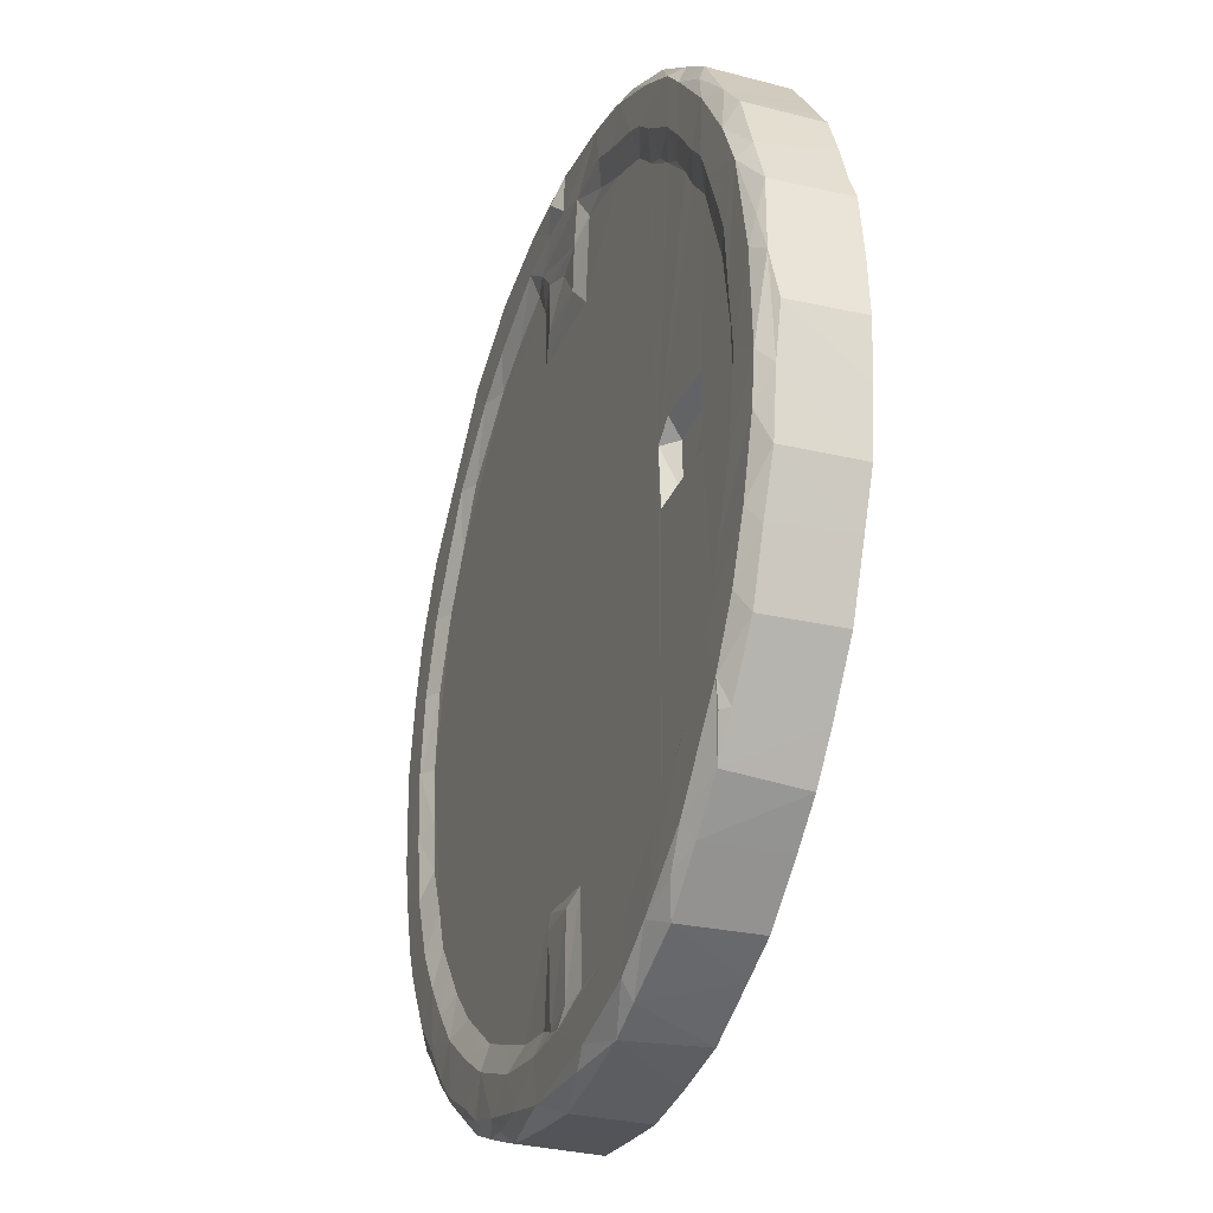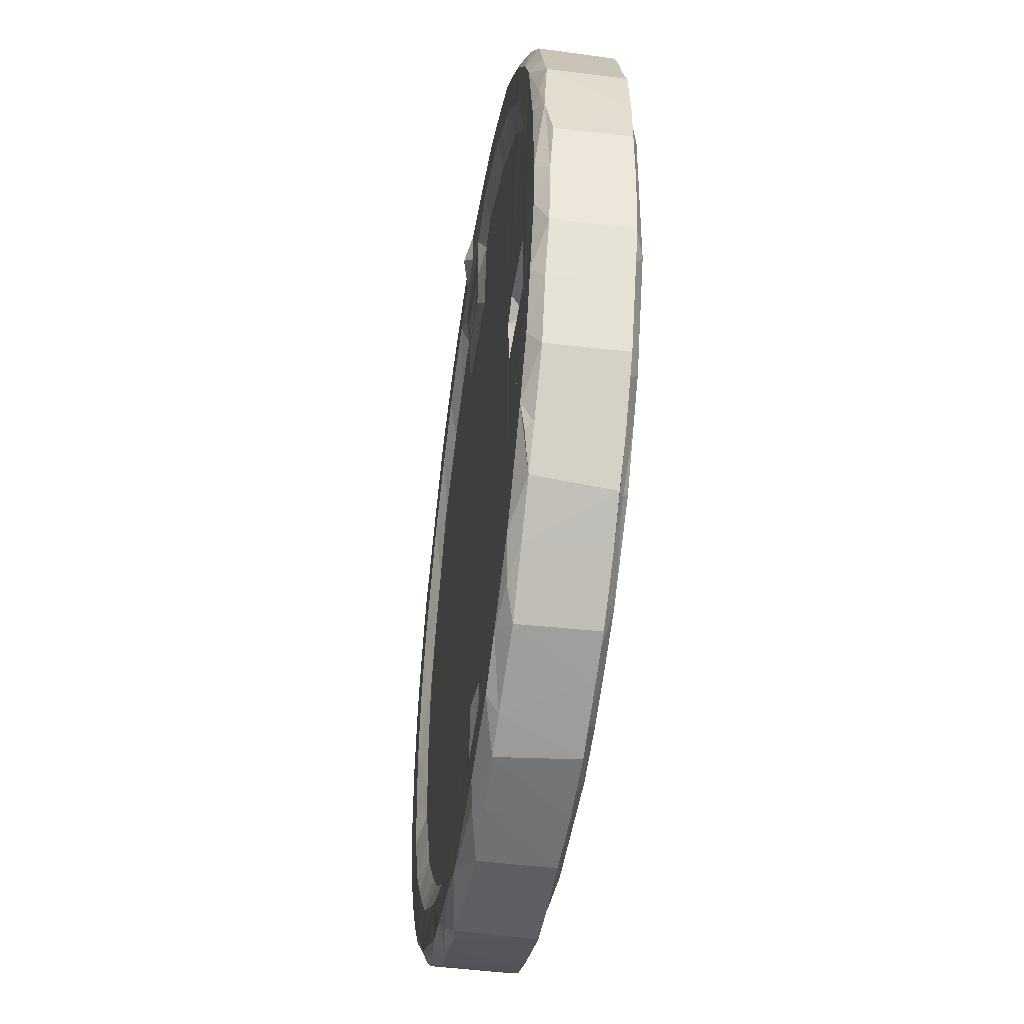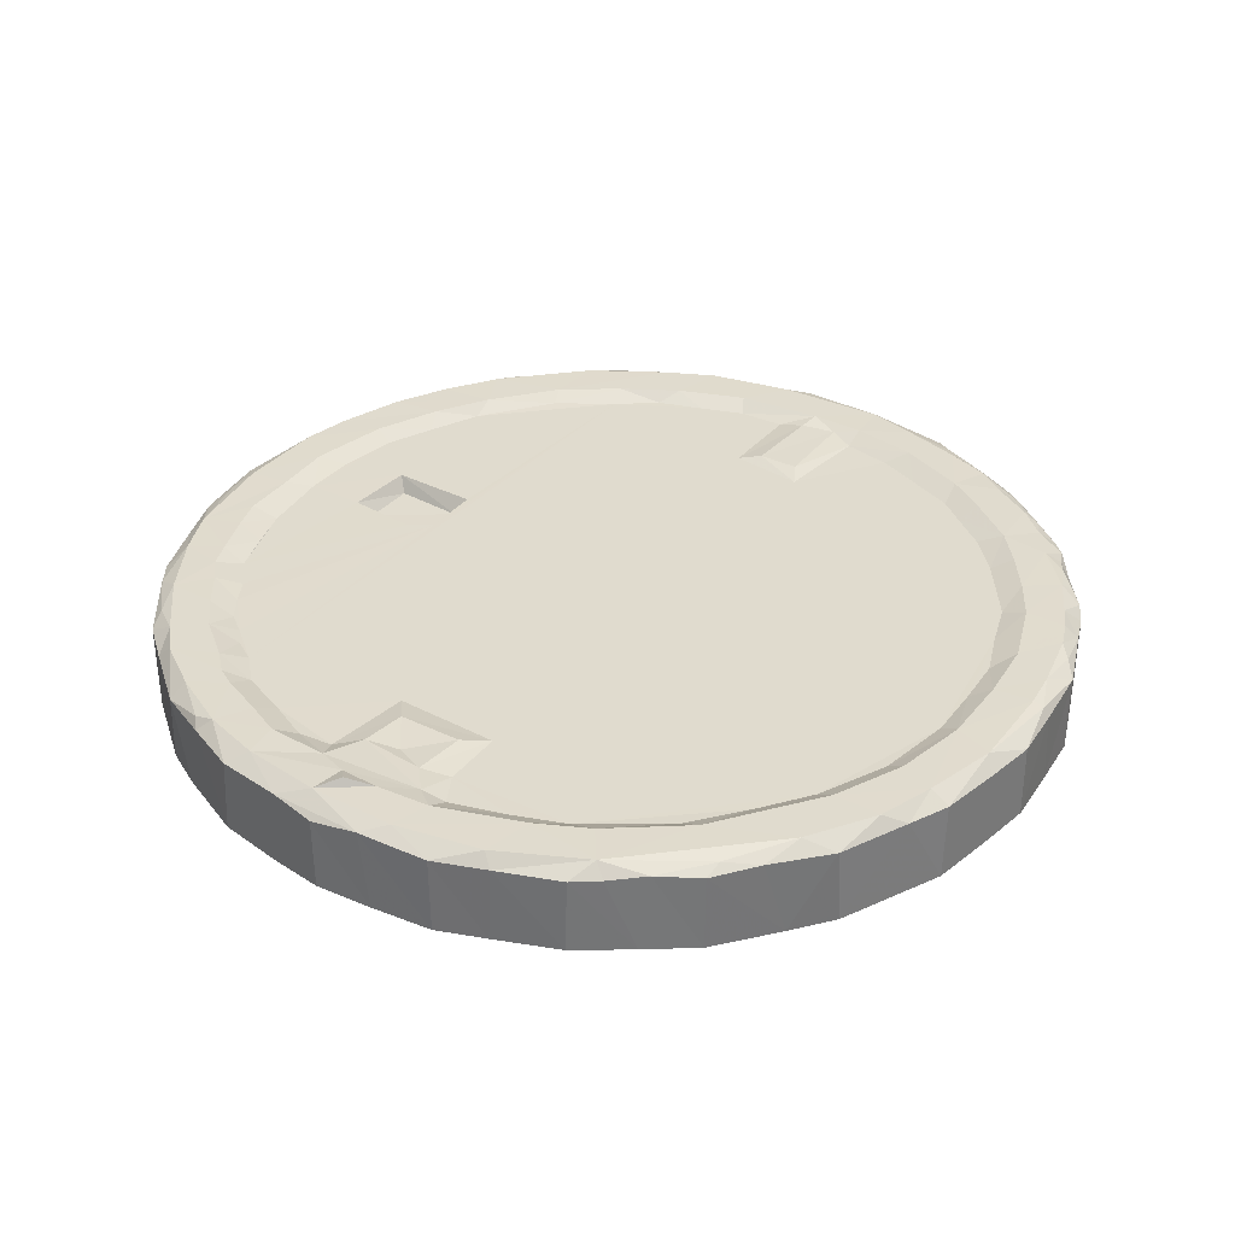
<metadata>
{"format":"obj","ext":"obj","renderer":"f3d","projection":"perspective","resolution":1024,"background":"white","views":[{"elev":-30.5,"azim":70.2,"up":"+Y"},{"elev":-48.1,"azim":81.5,"up":"+Y"},{"elev":33.5,"azim":-144.4,"up":"+Z"}]}
</metadata>
<code>
v 129.3 77.39 1.787
v 130.8 76.12 14.49
v 117.1 93.22 1.848
v 116.5 94.61 13.99
v 114.3 100 14.49
v 113 103.2 1.755
v 118.5 99.72 1.345
v 114 109.9 1.337
v 109.7 111.1 14.41
v 123.3 85.11 1.777
v 122.8 91.68 1.347
v 118.3 91.74 14.89
v 123.8 84.49 13.99
v 130.9 80.82 1.413
v 126.5 86.61 1.351
v 128.2 78.76 14.81
v 130.4 87.9 -0.3777
v 123.1 97.42 -0.3932
v 118.3 109 -0.393
v 109.6 111.5 1.735
v 108.2 121.1 1.778
v 111.7 121.5 1.425
v 115.5 119.5 -0.3932
v 106.8 131.6 2.052
v 108 122.2 14.38
v 108.1 141.1 1.703
v 111.9 142.3 1.391
v 115 141.8 -0.3926
v 136 72.19 1.834
v 135.5 77.09 1.445
v 137.6 70.98 14.55
v 143.6 66.32 1.806
v 141.5 72.23 1.374
v 144.6 65.54 14.17
v 141.7 76.68 -0.3879
v 135.7 81.56 -0.3882
v 151.8 62.39 1.771
v 156.1 64.64 1.378
v 152.3 62.2 14.56
v 159.5 59.23 14.18
v 147.1 68.15 1.346
v 149.4 71.12 -0.3889
v 161 66.32 -0.3937
v 163.5 57.55 1.732
v 163.8 57.53 14.76
v 163.3 61.72 1.285
v 173 56.26 1.78
v 173.8 56.14 14.18
v 171.3 63.55 -0.3906
v 173.4 59.79 1.42
v 183.5 54.88 2.043
v 193.2 56.13 1.703
v 183.4 54.9 14.06
v 194.3 59.92 1.39
v 193.7 63.01 -0.3938
v 211.1 68.31 -0.3938
v 142.6 187.4 -0.3938
v 118.7 96.81 16.46
v 116.5 100.8 16.45
v 114.5 105.5 16.44
v 112.2 108.1 15.69
v 121.2 88.65 15.26
v 124.8 85.41 16.18
v 122.5 90.18 16.45
v 126.5 82.6 15.61
v 129.4 82.92 16.54
v 127.8 94.31 16.52
v 132.7 87.8 16.52
v 123.4 101.1 16.56
v 131.2 96.28 15.02
v 127.7 101.1 14.97
v 124.9 108.8 14.96
v 111.9 116 16.5
v 109.1 122.4 15.87
v 110.8 122.5 16.53
v 118.9 112.4 16.52
v 117.3 123.6 16.52
v 106.9 131.6 14.33
v 109.9 138.3 16.46
v 116.7 136 16.52
v 121.6 116.8 14.99
v 120.6 125.6 14.99
v 119.9 135.2 14.97
v 135.7 73.62 15.69
v 133.4 77.46 16.42
v 138.6 72.99 16.51
v 141.9 68.95 15.51
v 137.8 82.03 16.51
v 146.3 75.82 16.52
v 151 65.13 16.36
v 160.5 60.34 15.76
v 158.7 62.72 16.5
v 146 68.74 16.51
v 153.2 71.44 16.53
v 152.4 76.21 14.96
v 147.8 79.69 14.97
v 160.7 72.91 14.97
v 169.1 59.97 16.53
v 176.9 64.85 16.52
v 165.4 66.62 16.51
v 168.4 69.98 14.97
v 176.7 68.64 15.08
v 177.6 57.83 16.46
v 192.4 56.98 15.92
v 186.3 64.9 16.54
v 178 85.23 14.97
v 181.1 66.76 15.7
v 180.1 81.77 15.75
v 187.1 81.91 15.74
v 135.7 90.39 14.97
v 141.8 84.13 14.97
v 171 153.9 14.97
v 109.5 151.7 1.658
v 114.4 153.8 1.485
v 117.5 153.5 -0.3893
v 116.7 169.1 1.68
v 118 162.1 1.462
v 112.2 158.1 14.51
v 117 169.8 14.38
v 123.3 166.8 -0.3909
v 122.8 171.2 1.439
v 121.7 175.9 1.693
v 124 178.9 14.88
v 132 183.1 1.538
v 133.4 181.6 0.4126
v 134.2 180.9 -0.39
v 129.3 185.8 1.663
v 129.3 185.8 14.53
v 136.9 191.7 1.619
v 148.1 191.6 -0.3802
v 166.1 199.2 -0.3918
v 135.5 190.5 15.11
v 140.8 194.7 14.48
v 144.6 193.5 1.557
v 145.3 198 1.702
v 144.9 197.9 14.41
v 152.4 196.8 1.47
v 156.8 195.3 -0.3551
v 155.8 202.4 1.667
v 155.3 202.3 14.56
v 161.6 201.1 1.512
v 163.8 205.7 1.67
v 171.3 203 1.412
v 174.2 207.1 1.727
v 194.9 199.8 -0.3931
v 175.8 207.3 15.13
v 189.9 203.7 1.322
v 183.8 208.3 2.02
v 193.3 207.1 1.732
v 108 140.9 14.29
v 109.4 151.2 14.5
v 112.6 151.2 16.52
v 118.7 149 16.53
v 115.4 160.9 16.49
v 121.6 148.6 15.04
v 123.5 161 16.53
v 126.6 160.5 14.97
v 122 172.2 16.53
v 132.1 168.8 14.97
v 135.4 178.3 16.51
v 128.9 182.8 15.78
v 152 187.5 14.96
v 138.9 178 15.08
v 142.9 193.5 16.52
v 147.3 187.8 16.48
v 196.6 152.9 14.97
v 173.1 188.7 14.96
v 173.8 178 14.97
v 160.5 190.9 14.99
v 191.8 177.9 14.97
v 177.4 181.6 15.81
v 177.8 190.6 15.87
v 188.4 182 15.86
v 183.3 188.4 15.49
v 155.8 192.3 16.52
v 157.2 200.9 16.5
v 170 194 14.96
v 170.2 197.6 16.54
v 171.9 204.2 16.53
v 164 205.7 14.54
v 174.1 194.7 15.92
v 179.4 198.5 16.58
v 189 189.9 15.87
v 186.1 198.4 16.53
v 184.1 208.3 14.13
v 186.7 204.5 16.71
v 183.6 201 17.93
v 192.9 56.06 14.14
v 204.1 57.74 1.663
v 203.1 57.42 14.5
v 203.5 64.78 -0.3035
v 206.6 62.11 1.558
v 215.1 62.27 1.647
v 214.7 66.24 1.481
v 209.4 59.9 14.51
v 222.2 65.33 1.648
v 222 65.16 14.37
v 220 72.21 -0.3838
v 222.9 70.72 1.393
v 231 72.05 1.635
v 231 72.03 14.53
v 233.5 81.39 0.4122
v 232.9 82.25 -0.3919
v 235 80.04 1.509
v 237.8 77.31 1.824
v 242.8 83.73 1.631
v 251.1 114.1 -0.393
v 239.5 90.62 -0.3607
v 243.6 96.12 -0.3808
v 247.2 104.8 -0.3876
v 246.6 158.7 -0.394
v 252 142.8 -0.3929
v 238.4 77.99 14.64
v 249.9 93.11 1.683
v 242.9 83.93 14.52
v 245.5 92.64 1.564
v 249.8 92.92 14.42
v 248.8 100.4 1.47
v 254.4 103.8 1.686
v 254 102.8 14.56
v 253 109.6 1.512
v 257.7 111.9 1.667
v 255 119.3 1.409
v 259.1 122.2 1.725
v 259.1 122.5 14.45
v 255.7 137.9 1.322
v 260.3 131.3 14.03
v 260.3 131.6 2.009
v 259 141.3 1.734
v 196.1 59.17 16.52
v 200.9 66.7 16.53
v 187 68.1 15.78
v 191.3 68.98 14.98
v 190.7 83.88 14.96
v 199.3 69.49 14.97
v 210.3 62.44 16.49
v 206.6 72.32 14.97
v 212.3 71.32 16.51
v 214.3 75.13 14.98
v 218.6 66.78 16.52
v 221.7 77.16 16.53
v 220.8 80.34 14.96
v 225.6 69.45 15.81
v 230.9 74.55 16.48
v 231 84.19 16.53
v 230 86.86 15.1
v 238.9 99.11 14.97
v 243 87.6 16.52
v 239.4 95.11 16.52
v 242.6 108.2 14.97
v 221.6 123.9 14.94
v 223.1 125.8 12.32
v 220.9 134.1 14.96
v 223 134.4 12.4
v 236.5 124 14.94
v 234.8 125.5 12.44
v 234.6 134.4 12.36
v 236.7 136 14.93
v 241.8 83.91 15.76
v 248.6 96.4 16.45
v 244.5 104.4 16.54
v 252.8 105.6 16.51
v 245.8 116.4 14.98
v 248.8 115.5 16.53
v 246.6 136.3 14.98
v 247.1 127 14.98
v 251 129.5 16.52
v 257.7 111.7 14.45
v 256.1 117.2 16.45
v 257.3 125.2 16.48
v 256.6 140.9 16.53
v 259.3 139 15.14
v 212.3 194.1 -0.3912
v 222.6 188.3 -0.3865
v 227.4 184.5 -0.3893
v 240.3 170.7 -0.3905
v 235.5 176.1 -0.3853
v 231.5 181.6 -0.3881
v 231.5 186.2 1.367
v 238.1 179.5 1.366
v 235.8 183.9 1.412
v 239 184.4 1.719
v 206.1 196.9 -0.386
v 192.1 207.2 14.88
v 198.7 202.8 1.372
v 204.5 205.3 1.743
v 206.6 200.9 1.376
v 212.3 198.1 1.365
v 203.5 205.7 14.6
v 216.9 200.2 1.768
v 213 201.8 14.37
v 219.3 191 -0.3331
v 218.5 195.9 1.405
v 225.3 191.3 1.359
v 223.8 196.6 1.844
v 222.2 197.9 14.14
v 228 188.3 1.045
v 230.2 191.8 1.822
v 231.9 190.4 14.36
v 235.5 187.7 1.724
v 238.3 185.4 14.32
v 249.3 153.8 -0.3847
v 252.8 154.7 1.377
v 250.1 160.3 1.365
v 254.5 146.4 1.29
v 257.5 152 1.727
v 253 162.9 1.761
v 255.6 156.4 1.975
v 257.7 151.5 14.41
v 254.3 159.9 14.37
v 243.6 166.1 -0.3799
v 244.5 170.9 1.237
v 241.7 175.5 1.28
v 247.9 166.5 1.405
v 250 169.8 1.824
v 247.8 172.9 1.939
v 250 170 14.2
v 243.7 178.2 1.821
v 246.5 174.6 14.96
v 214.7 187.4 14.96
v 206.2 190.6 14.97
v 193.2 192.9 14.92
v 219.2 183 14.96
v 224.6 136.8 14.95
v 239.1 162.6 14.97
v 244.5 148.3 14.97
v 225.9 177.9 14.96
v 223.2 180.8 15.03
v 222.3 186.3 16.5
v 235 167.3 14.97
v 232.3 171.5 15.01
v 238.3 170.3 16.5
v 229.3 175.7 15.08
v 229.5 181.1 16.53
v 234 185.4 16.45
v 229.8 189.9 16.44
v 234 176 16.53
v 242.4 175.9 16.52
v 239.6 181.8 15.63
v 191.5 196.7 16.27
v 198.8 193.8 15.07
v 201.7 196.8 16.53
v 200.5 202.9 16.53
v 207.7 194.2 16.49
v 210.8 200.1 16.5
v 214.3 200.2 15.71
v 215.3 191.4 16.52
v 218.7 189.6 16.52
v 221.3 195.1 16.41
v 249.8 139.8 16.51
v 248.9 149.4 16.51
v 241.9 155.4 15.04
v 246.8 154.9 16.52
v 243.7 162.3 16.54
v 253 157.5 16.46
v 257.3 145.7 15.6
v 241.6 166.8 16.53
v 249.1 165.5 16.42
f 4 5 3
f 3 6 7
f 6 8 7
f 6 3 5
f 10 13 3
f 1 10 14
f 10 15 14
f 10 11 15
f 11 17 15
f 10 3 11
f 3 7 11
f 7 18 11
f 7 19 18
f 11 18 17
f 20 9 21
f 6 20 8
f 20 6 9
f 20 21 22
f 20 22 8
f 8 23 19
f 21 25 24
f 24 26 21
f 8 22 23
f 21 27 22
f 21 26 27
f 23 22 28
f 28 22 27
f 8 19 7
f 29 1 30
f 2 1 29
f 29 33 32
f 32 34 29
f 29 30 33
f 35 30 36
f 35 33 30
f 32 33 41
f 41 33 42
f 32 41 37
f 32 37 34
f 33 35 42
f 37 41 38
f 41 42 38
f 38 42 43
f 37 46 44
f 37 38 46
f 38 43 46
f 44 47 48
f 46 43 49
f 44 46 50
f 44 50 47
f 51 48 47
f 46 49 50
f 51 47 52
f 47 50 52
f 52 50 54
f 49 55 50
f 55 54 50
f 49 43 55
f 1 14 30
f 14 17 36
f 30 14 36
f 17 14 15
f 17 18 36
f 35 36 42
f 36 18 42
f 42 18 43
f 56 18 57
f 19 23 18
f 23 57 18
f 18 56 43
f 43 56 55
f 1 2 16
f 4 58 5
f 5 58 59
f 5 9 6
f 5 60 61
f 9 5 61
f 5 59 60
f 13 63 62
f 13 12 3
f 13 62 12
f 62 64 12
f 1 16 10
f 13 10 16
f 13 65 63
f 16 65 13
f 63 65 66
f 16 66 65
f 62 63 64
f 63 66 64
f 64 66 67
f 66 68 67
f 3 12 4
f 12 58 4
f 12 64 58
f 58 69 59
f 64 69 58
f 64 67 69
f 70 71 67
f 69 71 72
f 71 69 67
f 9 25 21
f 9 73 74
f 25 9 74
f 61 60 73
f 9 61 73
f 73 75 74
f 73 76 77
f 25 78 24
f 25 74 78
f 74 75 79
f 73 77 75
f 75 77 80
f 60 59 76
f 60 76 73
f 59 69 76
f 69 72 76
f 76 72 81
f 72 82 81
f 81 77 76
f 81 82 77
f 82 80 77
f 82 83 80
f 82 72 83
f 2 85 16
f 2 84 85
f 2 29 31
f 2 31 84
f 84 86 85
f 29 34 31
f 31 87 84
f 31 34 87
f 84 87 86
f 86 89 88
f 37 39 34
f 34 39 90
f 37 40 39
f 39 40 91
f 39 92 90
f 39 91 92
f 34 90 87
f 87 90 93
f 87 93 86
f 93 94 86
f 86 94 89
f 95 96 89
f 90 94 93
f 90 92 94
f 94 97 95
f 95 89 94
f 45 40 44
f 44 40 37
f 40 45 91
f 91 98 92
f 44 48 45
f 91 45 98
f 98 100 92
f 98 99 100
f 92 100 94
f 94 100 97
f 100 101 97
f 100 102 101
f 97 101 95
f 48 103 45
f 45 103 98
f 103 99 98
f 51 53 48
f 48 53 103
f 53 104 103
f 99 103 105
f 100 99 102
f 101 102 106
f 99 107 102
f 99 105 107
f 102 107 108
f 102 108 106
f 16 85 66
f 85 88 66
f 70 68 110
f 66 88 68
f 68 88 110
f 86 88 85
f 96 111 88
f 88 111 110
f 68 70 67
f 70 110 71
f 88 89 96
f 111 96 72
f 96 95 72
f 71 110 72
f 110 111 72
f 72 95 112
f 101 106 95
f 107 109 108
f 108 109 106
f 95 106 112
f 26 113 27
f 27 113 114
f 28 27 115
f 115 27 114
f 113 116 114
f 23 28 57
f 28 115 57
f 114 116 117
f 113 118 116
f 115 114 117
f 115 117 120
f 117 116 121
f 120 117 121
f 115 120 57
f 116 122 121
f 122 124 121
f 121 125 120
f 120 125 126
f 121 124 125
f 122 127 124
f 122 128 127
f 120 126 57
f 124 127 129
f 127 132 129
f 125 124 57
f 125 57 126
f 124 134 57
f 124 129 134
f 129 133 136
f 135 129 136
f 57 134 130
f 129 135 134
f 130 134 137
f 134 135 137
f 130 138 57
f 130 137 138
f 137 135 139
f 135 140 139
f 137 139 141
f 57 138 131
f 138 141 131
f 137 141 138
f 141 139 142
f 131 141 143
f 141 142 143
f 143 142 144
f 131 145 57
f 131 143 145
f 145 143 147
f 143 144 147
f 144 148 149
f 78 150 24
f 78 79 150
f 78 74 79
f 24 150 26
f 26 150 151
f 150 79 151
f 75 80 79
f 79 152 151
f 79 80 152
f 152 80 153
f 26 151 113
f 113 151 118
f 151 152 118
f 118 152 154
f 80 83 155
f 155 153 80
f 152 153 156
f 152 156 154
f 155 156 153
f 155 157 156
f 155 83 157
f 116 118 119
f 118 154 119
f 119 154 158
f 116 119 122
f 154 156 158
f 156 160 158
f 156 157 159
f 156 159 160
f 122 119 123
f 119 158 123
f 122 123 128
f 123 161 128
f 123 158 161
f 83 72 157
f 72 162 157
f 72 112 162
f 159 163 160
f 158 160 164
f 158 164 161
f 159 162 163
f 160 163 165
f 157 162 159
f 162 165 163
f 112 168 167
f 112 167 162
f 162 167 169
f 168 172 167
f 168 171 172
f 112 170 168
f 168 173 171
f 172 171 174
f 168 170 173
f 171 173 174
f 161 132 128
f 127 128 132
f 132 133 129
f 161 164 132
f 164 160 165
f 132 164 133
f 165 175 164
f 133 164 136
f 165 162 175
f 164 175 176
f 135 136 140
f 164 140 136
f 164 176 140
f 169 167 177
f 162 169 175
f 175 169 178
f 169 177 178
f 178 179 175
f 140 180 139
f 139 180 142
f 176 180 140
f 175 179 176
f 176 179 180
f 177 167 181
f 177 181 178
f 167 172 181
f 181 182 178
f 172 183 181
f 181 184 182
f 180 179 146
f 178 182 179
f 142 180 146
f 142 146 144
f 182 186 179
f 182 187 186
f 144 185 148
f 144 146 185
f 179 186 146
f 51 52 188
f 52 190 188
f 52 189 190
f 52 54 189
f 55 191 54
f 54 192 189
f 54 191 192
f 189 192 193
f 192 191 56
f 192 56 194
f 55 56 191
f 192 194 193
f 189 193 195
f 195 193 197
f 193 196 197
f 193 194 196
f 194 56 198
f 194 199 196
f 198 199 194
f 196 201 197
f 196 200 201
f 199 198 202
f 198 203 202
f 199 204 196
f 196 204 200
f 199 202 204
f 200 204 206
f 200 205 201
f 56 203 198
f 203 56 208
f 56 209 208
f 56 210 209
f 207 56 211
f 56 207 210
f 207 211 212
f 200 206 205
f 205 206 213
f 202 208 204
f 202 203 208
f 206 216 214
f 206 204 216
f 204 208 216
f 206 214 217
f 208 209 216
f 209 218 216
f 216 218 214
f 209 210 218
f 214 219 220
f 214 218 219
f 218 221 219
f 210 207 221
f 218 210 221
f 221 222 219
f 207 223 221
f 221 223 222
f 223 224 222
f 207 212 223
f 212 226 223
f 223 226 224
f 222 224 225
f 224 229 228
f 224 228 227
f 51 188 53
f 53 188 104
f 104 230 103
f 103 230 105
f 188 190 104
f 230 231 105
f 105 232 107
f 232 105 233
f 107 232 109
f 233 234 232
f 234 109 232
f 233 105 235
f 234 233 235
f 104 190 230
f 190 236 230
f 189 195 190
f 190 195 236
f 235 105 231
f 230 236 231
f 235 231 237
f 237 231 238
f 237 238 239
f 195 240 236
f 195 197 240
f 231 236 238
f 236 240 238
f 238 240 241
f 240 197 243
f 239 241 242
f 238 241 239
f 197 201 243
f 243 201 244
f 240 243 244
f 240 244 245
f 240 245 241
f 201 205 213
f 201 213 244
f 109 234 106
f 235 237 234
f 106 234 112
f 237 242 234
f 237 239 242
f 242 241 246
f 241 245 246
f 242 246 247
f 244 248 245
f 244 213 248
f 245 249 246
f 247 246 249
f 242 247 251
f 234 242 112
f 112 242 166
f 252 253 251
f 252 254 253
f 247 255 251
f 247 250 255
f 252 255 256
f 252 251 255
f 256 257 252
f 256 258 257
f 256 255 258
f 213 206 215
f 213 215 259
f 213 259 248
f 245 248 249
f 206 217 215
f 259 215 248
f 248 215 217
f 248 217 260
f 247 249 261
f 247 261 250
f 248 260 249
f 249 260 262
f 249 262 261
f 214 220 217
f 260 217 220
f 260 220 262
f 250 263 255
f 261 264 250
f 250 264 263
f 255 263 265
f 263 266 265
f 255 265 258
f 263 264 267
f 263 267 266
f 220 219 268
f 262 220 268
f 261 262 269
f 261 269 264
f 262 268 269
f 219 222 268
f 222 225 268
f 269 268 225
f 264 269 270
f 264 270 267
f 267 270 271
f 269 225 270
f 224 227 225
f 270 225 272
f 272 225 227
f 56 57 211
f 211 57 275
f 57 274 275
f 211 277 276
f 211 275 278
f 211 278 277
f 275 279 278
f 278 279 281
f 278 281 277
f 277 281 280
f 147 144 149
f 148 185 284
f 145 147 285
f 147 149 285
f 148 284 149
f 57 145 273
f 273 145 283
f 283 288 273
f 285 149 286
f 283 145 287
f 145 285 287
f 149 284 289
f 149 289 286
f 285 286 287
f 283 287 288
f 287 290 288
f 287 286 290
f 57 273 292
f 57 292 274
f 273 288 293
f 273 293 292
f 288 290 293
f 274 292 294
f 293 290 295
f 292 293 295
f 292 295 294
f 290 296 295
f 286 291 290
f 275 274 297
f 274 294 297
f 275 298 279
f 275 297 298
f 297 294 298
f 294 295 298
f 295 296 298
f 279 298 300
f 279 300 281
f 281 300 282
f 211 302 212
f 302 211 304
f 226 229 224
f 212 305 226
f 226 305 229
f 228 272 227
f 228 229 272
f 212 302 305
f 302 303 305
f 305 306 229
f 302 304 303
f 303 304 307
f 305 303 306
f 303 308 306
f 303 307 308
f 306 308 309
f 308 310 309
f 229 306 309
f 211 276 311
f 311 276 312
f 211 314 304
f 211 311 314
f 304 314 307
f 314 315 307
f 311 315 314
f 311 312 315
f 312 316 315
f 316 317 315
f 277 313 276
f 277 318 313
f 277 280 318
f 276 313 312
f 280 281 282
f 280 282 318
f 318 282 319
f 319 282 301
f 312 318 316
f 312 313 318
f 316 318 317
f 308 307 310
f 315 317 307
f 300 301 282
f 112 166 170
f 173 183 174
f 173 170 322
f 166 320 170
f 170 320 321
f 242 251 253
f 166 242 323
f 254 324 253
f 242 253 323
f 166 323 320
f 254 257 324
f 252 257 254
f 257 258 324
f 324 258 325
f 253 324 325
f 258 326 325
f 323 253 327
f 323 327 328
f 323 329 320
f 323 328 329
f 253 325 330
f 253 331 327
f 253 330 331
f 330 325 332
f 330 332 331
f 327 331 333
f 327 333 334
f 328 327 334
f 328 334 329
f 334 335 336
f 333 331 337
f 333 337 334
f 331 332 337
f 337 332 338
f 337 335 334
f 337 338 335
f 174 183 172
f 181 340 184
f 183 340 181
f 173 322 183
f 322 341 340
f 183 322 340
f 341 342 340
f 182 184 187
f 186 187 184
f 146 284 185
f 146 186 284
f 184 343 186
f 186 343 284
f 184 340 343
f 284 343 289
f 170 321 322
f 322 321 341
f 341 321 342
f 321 344 342
f 342 344 345
f 321 320 344
f 340 342 343
f 342 345 343
f 289 291 286
f 345 291 289
f 345 346 291
f 343 345 289
f 320 348 347
f 320 347 344
f 344 347 345
f 347 348 349
f 347 349 345
f 345 349 346
f 348 320 329
f 348 336 349
f 348 329 336
f 349 296 346
f 290 291 296
f 346 296 291
f 329 334 336
f 349 336 296
f 336 299 296
f 298 296 299
f 299 300 298
f 336 335 299
f 301 300 299
f 335 339 301
f 335 301 299
f 258 265 326
f 266 267 265
f 265 267 350
f 265 350 326
f 326 350 351
f 325 326 352
f 326 353 352
f 326 351 353
f 351 350 355
f 352 353 354
f 267 271 350
f 271 355 350
f 271 270 272
f 356 271 272
f 356 355 271
f 356 309 355
f 355 309 310
f 351 355 353
f 229 309 272
f 272 309 356
f 325 354 357
f 325 352 354
f 357 332 325
f 332 357 338
f 354 353 355
f 354 355 358
f 358 317 319
f 357 354 358
f 357 358 338
f 358 319 338
f 319 339 338
f 301 339 319
f 335 338 339
f 317 318 319
f 355 310 358
f 310 307 317
f 358 310 317

</code>
